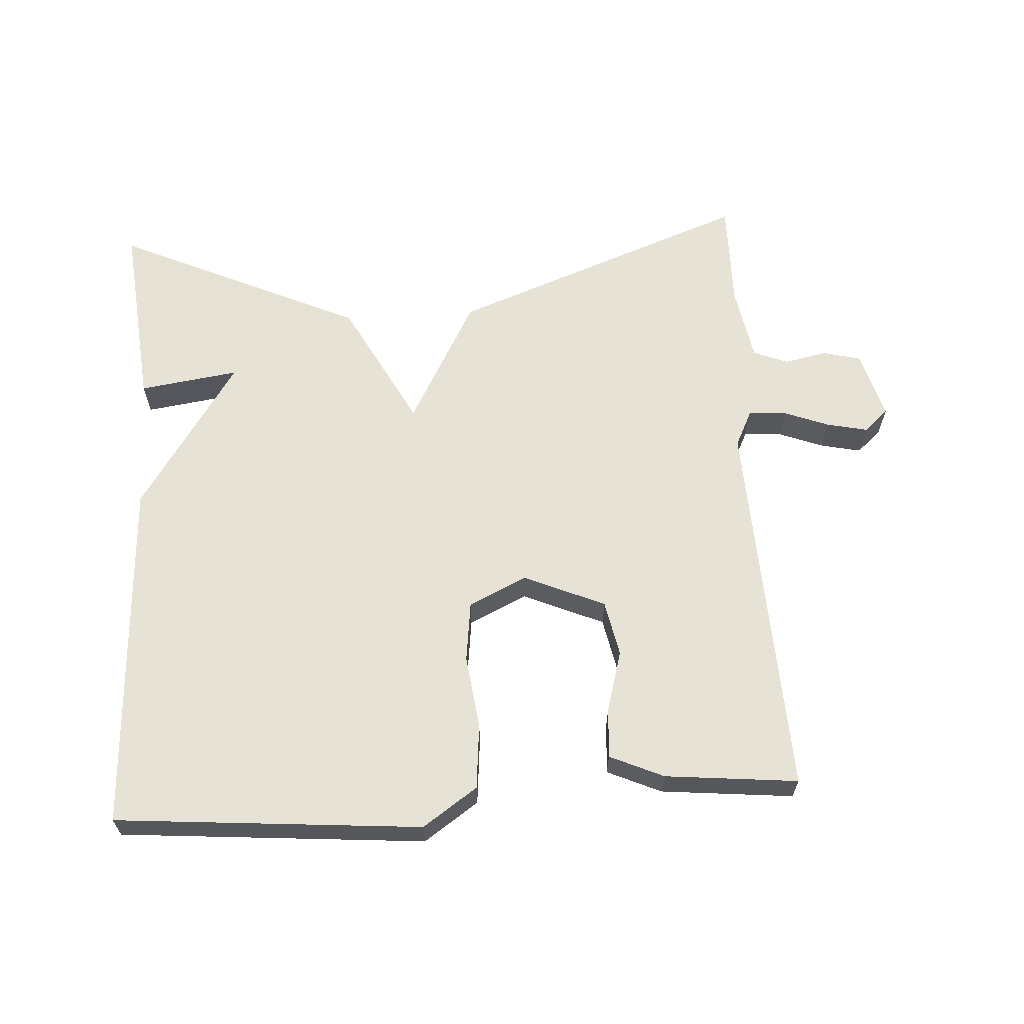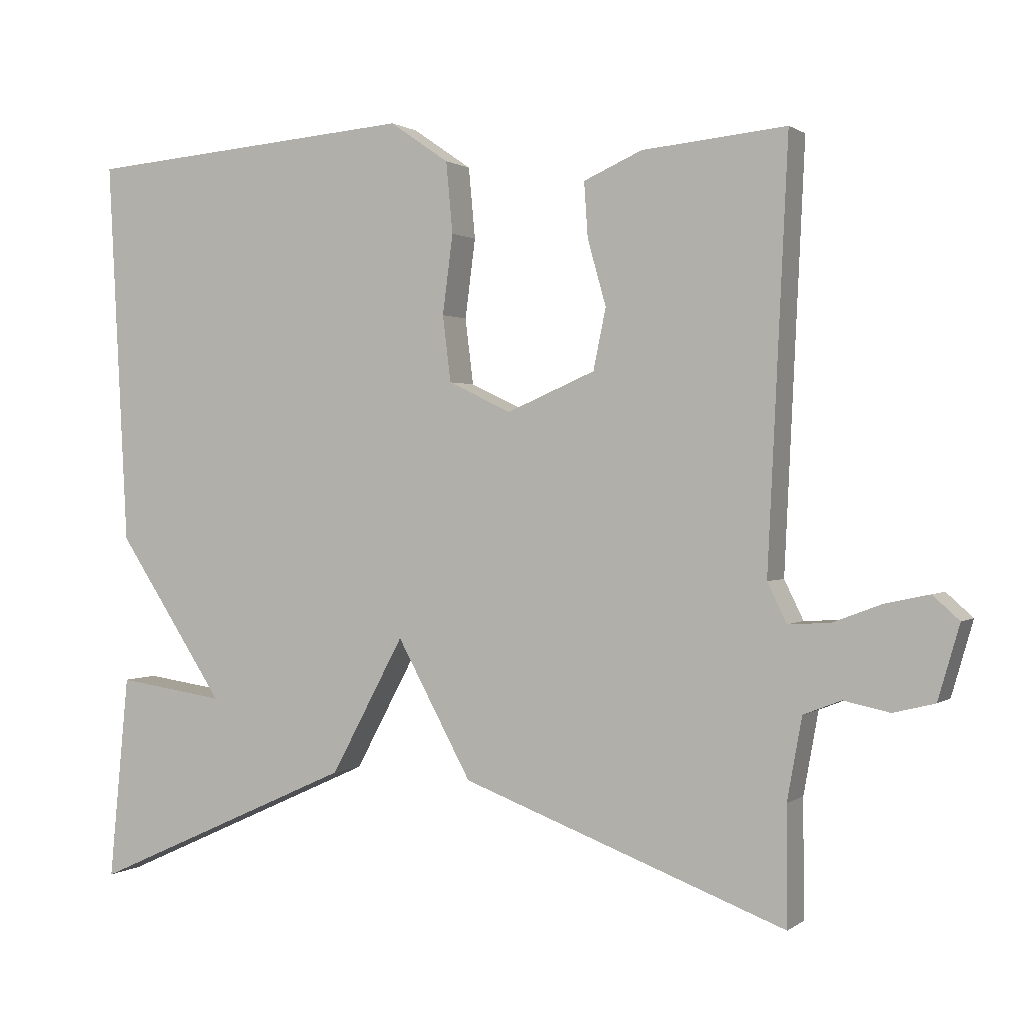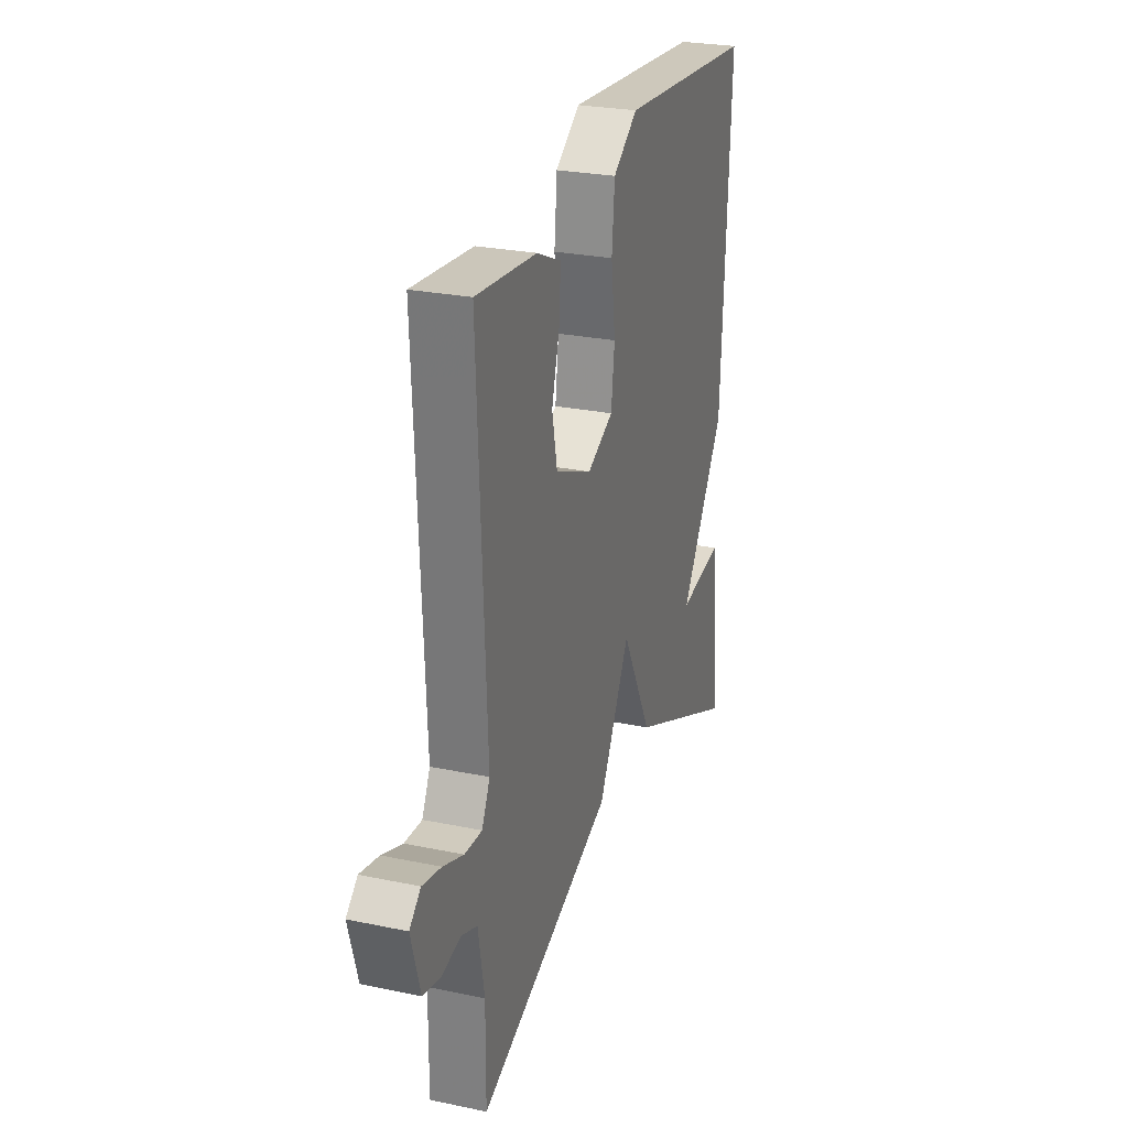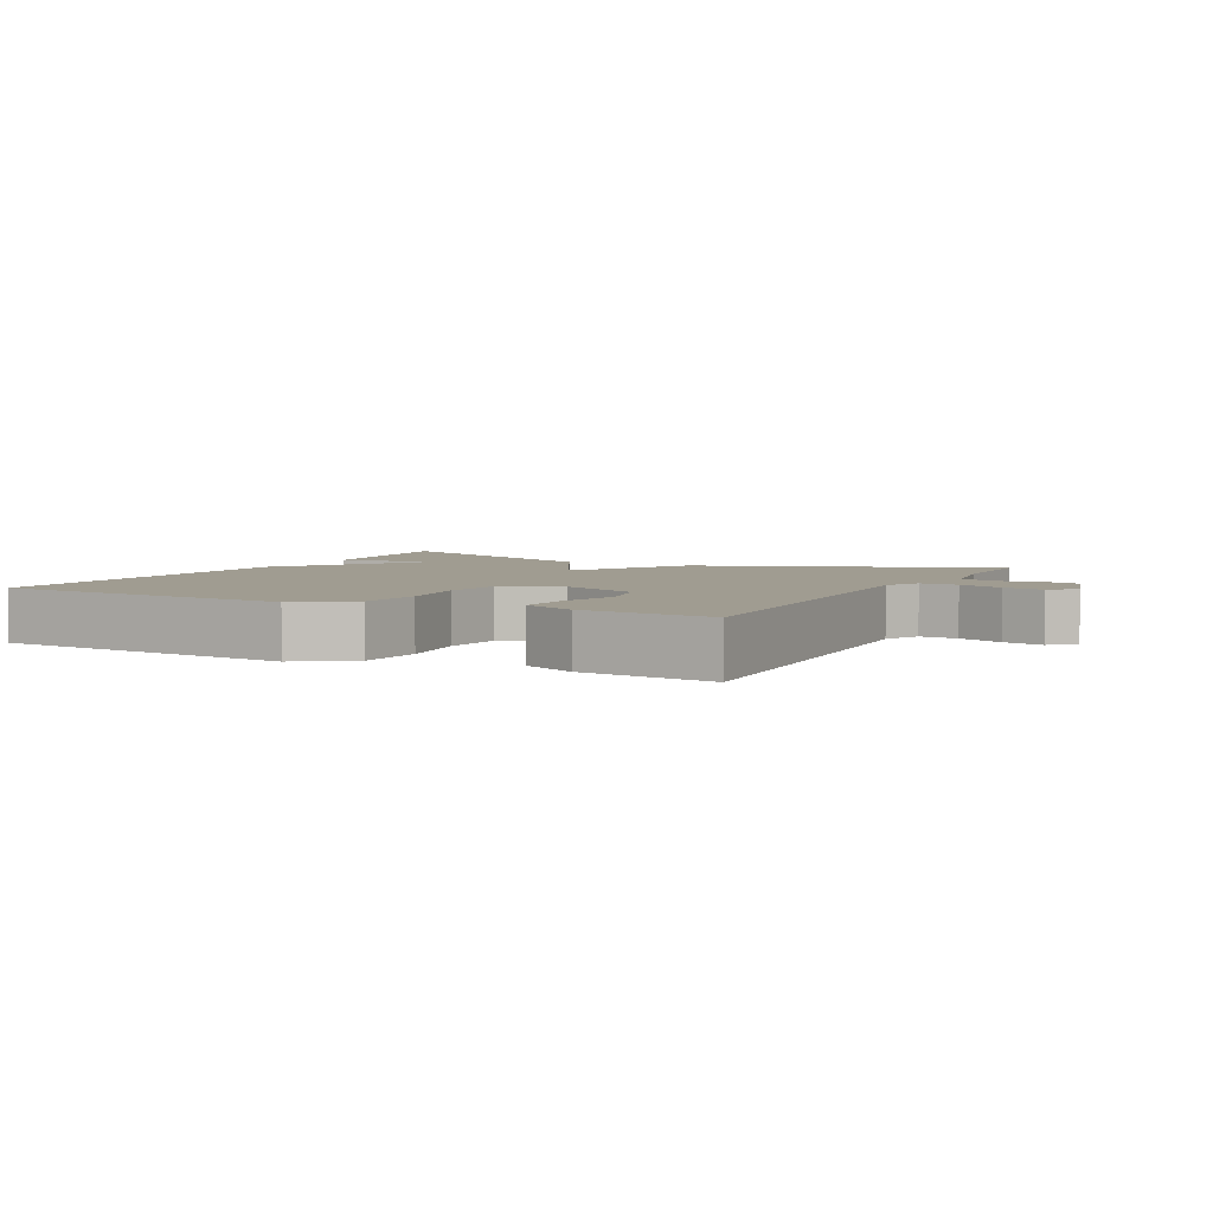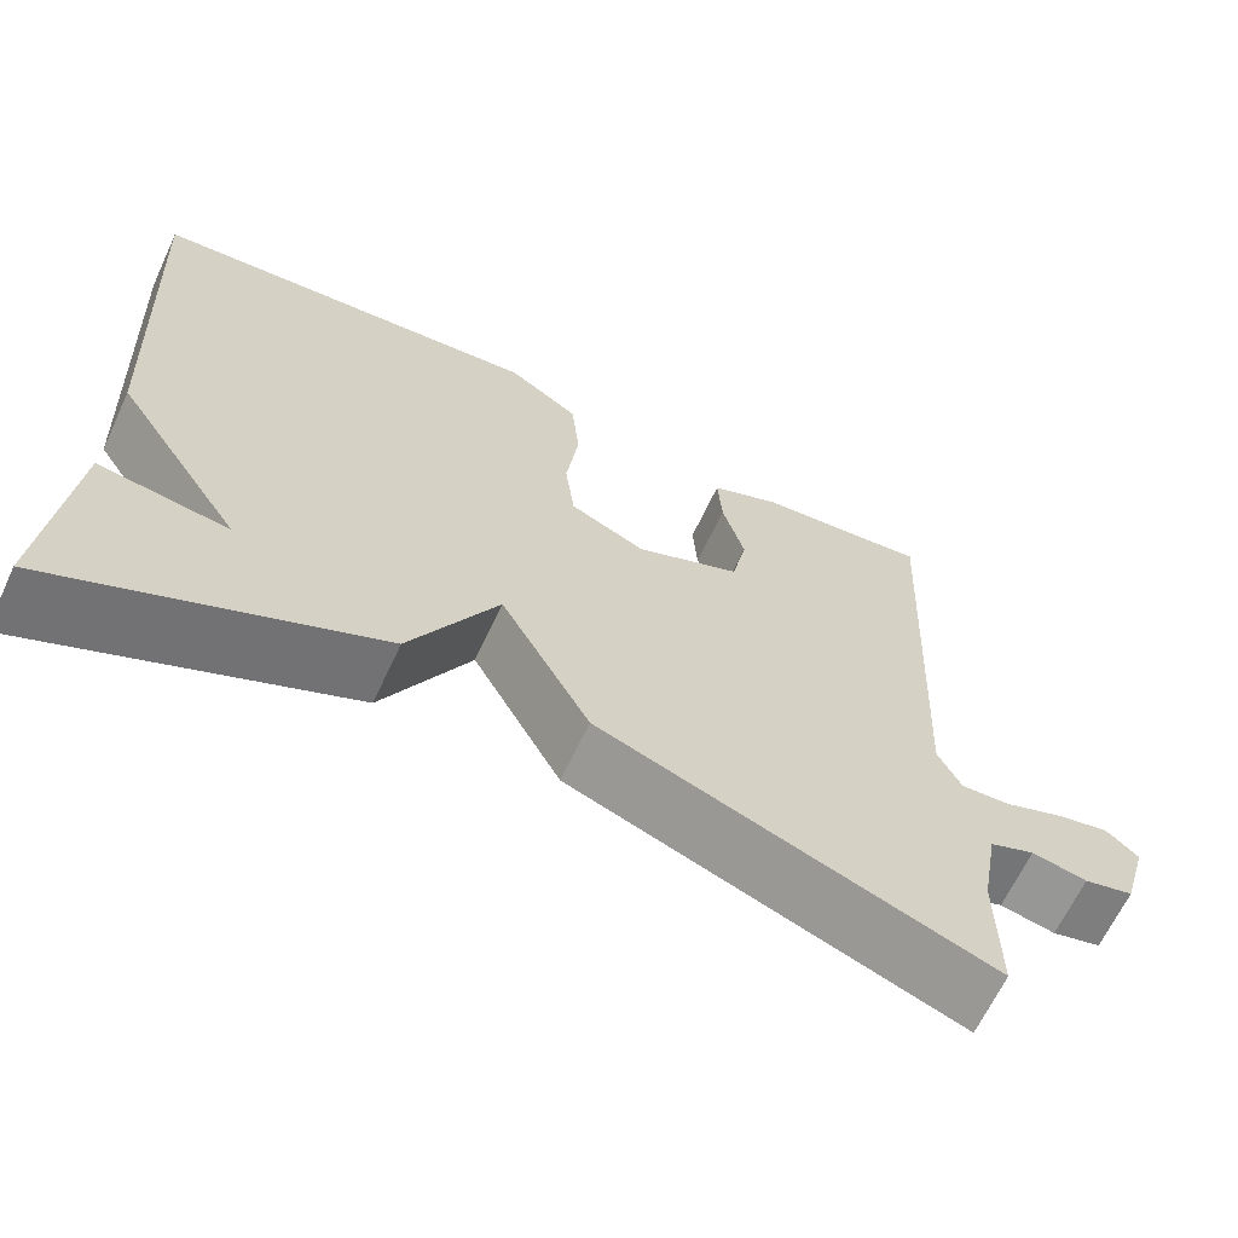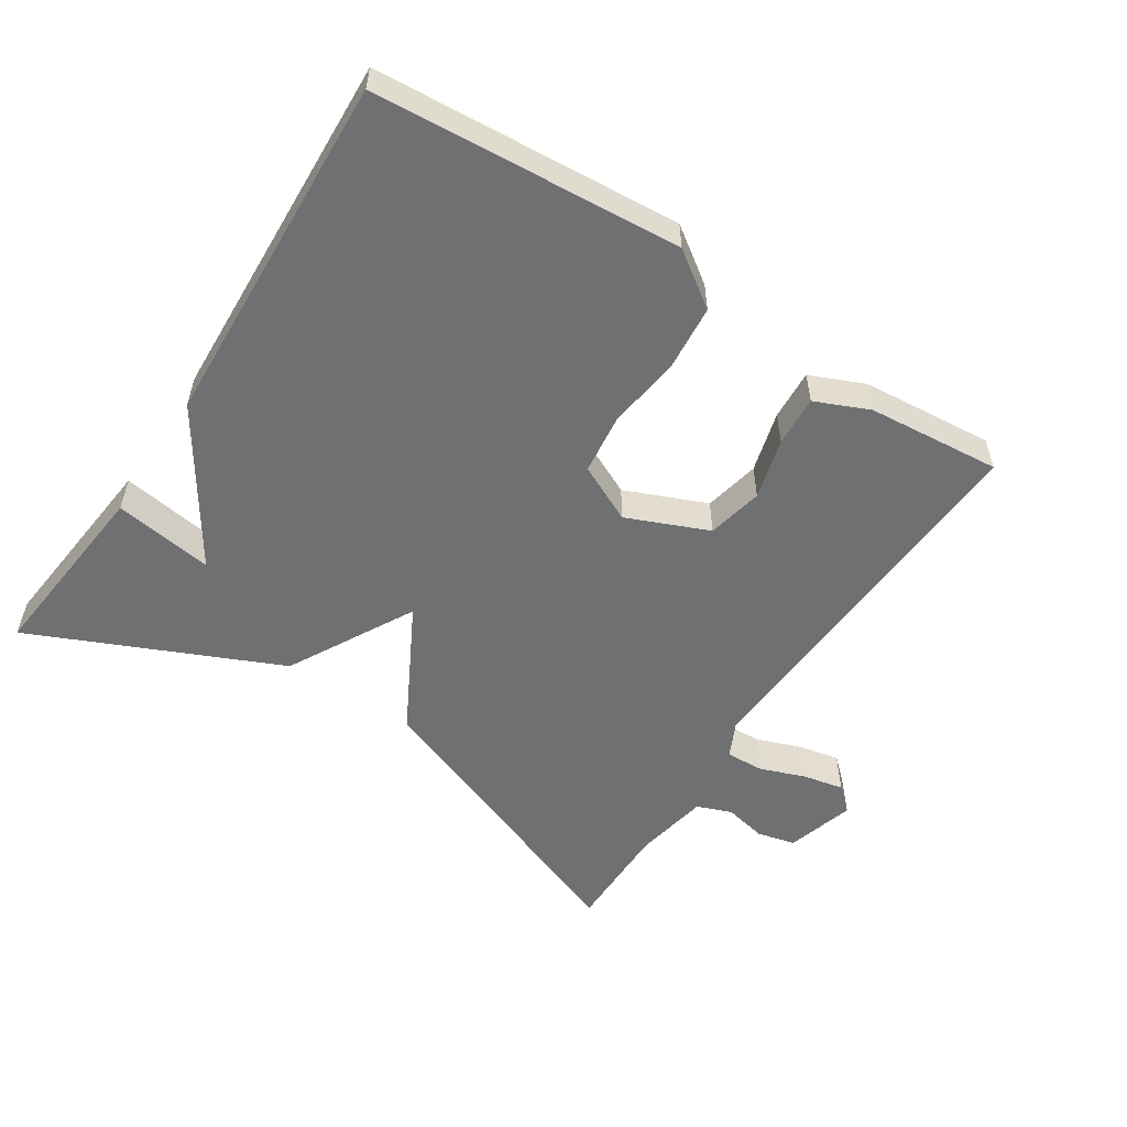
<metadata>
{"format":"obj","ext":"obj","renderer":"f3d","projection":"perspective","resolution":1024,"background":"white","views":[{"elev":63.5,"azim":-3.4,"up":"+Y"},{"elev":0.9,"azim":24.2,"up":"+Z"},{"elev":26.2,"azim":108.3,"up":"+Z"},{"elev":4.4,"azim":27.4,"up":"+Y"},{"elev":-65.3,"azim":-25.1,"up":"+Z"},{"elev":-54.9,"azim":-33.4,"up":"+Y"}]}
</metadata>
<code>
v 0.5 0.07 0.5
v 0.473 0.07 -0.065
v 0.499 0.07 -0.118
v 0.555 0.07 -0.115
v 0.621 0.07 -0.09
v 0.681 0.07 -0.077
v 0.717 0.07 -0.109
v 0.688 0.07 -0.209
v 0.632 0.07 -0.223
v 0.57 0.07 -0.21
v 0.519 0.07 -0.23
v 0.499 0.07 -0.341
v 0.5 0.07 -0.5
v 0.061 0.07 -0.336
v -0.04 0.07 -0.151
v -0.139 0.07 -0.336
v -0.5 0.07 -0.5
v -0.473 0.07 -0.222
v -0.327 0.07 -0.243
v -0.473 0.07 -0.022
v -0.5 0.07 0.5
v -0.051 0.07 0.537
v 0.029 0.07 0.482
v 0.038 0.07 0.386
v 0.024 0.07 0.279
v 0.035 0.07 0.19
v 0.12 0.07 0.15
v 0.239 0.07 0.201
v 0.256 0.07 0.283
v 0.231 0.07 0.372
v 0.226 0.07 0.446
v 0.305 0.07 0.481
v 0.5 0 0.5
v 0.473 0 -0.065
v 0.499 0 -0.118
v 0.555 0 -0.115
v 0.621 0 -0.09
v 0.681 0 -0.077
v 0.717 0 -0.109
v 0.688 0 -0.209
v 0.632 0 -0.223
v 0.57 0 -0.21
v 0.519 0 -0.23
v 0.499 0 -0.341
v 0.5 0 -0.5
v 0.061 0 -0.336
v -0.04 0 -0.151
v -0.139 0 -0.336
v -0.5 0 -0.5
v -0.473 0 -0.222
v -0.327 0 -0.243
v -0.473 0 -0.022
v -0.5 0 0.5
v -0.051 0 0.537
v 0.029 0 0.482
v 0.038 0 0.386
v 0.024 0 0.279
v 0.035 0 0.19
v 0.12 0 0.15
v 0.239 0 0.201
v 0.256 0 0.283
v 0.231 0 0.372
v 0.226 0 0.446
v 0.305 0 0.481
f 32 1 2
f 31 32 2
f 30 31 2
f 29 30 2
f 28 29 2 3
f 27 28 3
f 26 27 3
f 23 24 25
f 22 23 25
f 21 22 25
f 20 21 25
f 19 20 25
f 19 25 26
f 16 17 18 19
f 15 16 19 26
f 14 15 26
f 13 14 26
f 12 13 26
f 11 12 26 3
f 8 9 10
f 7 8 10
f 6 7 10
f 5 6 10
f 4 5 10
f 3 4 10 11
f 34 33 64
f 34 64 63
f 34 63 62
f 34 62 61
f 35 34 61 60
f 35 60 59
f 35 59 58
f 57 56 55
f 57 55 54
f 57 54 53
f 57 53 52
f 57 52 51
f 58 57 51
f 51 50 49 48
f 58 51 48 47
f 58 47 46
f 58 46 45
f 58 45 44
f 35 58 44 43
f 42 41 40
f 42 40 39
f 42 39 38
f 42 38 37
f 42 37 36
f 43 42 36 35
f 1 33 34 2
f 2 34 35 3
f 3 35 36 4
f 4 36 37 5
f 5 37 38 6
f 6 38 39 7
f 7 39 40 8
f 8 40 41 9
f 9 41 42 10
f 10 42 43 11
f 11 43 44 12
f 12 44 45 13
f 13 45 46 14
f 14 46 47 15
f 15 47 48 16
f 16 48 49 17
f 17 49 50 18
f 18 50 51 19
f 19 51 52 20
f 20 52 53 21
f 21 53 54 22
f 22 54 55 23
f 23 55 56 24
f 24 56 57 25
f 25 57 58 26
f 26 58 59 27
f 27 59 60 28
f 28 60 61 29
f 29 61 62 30
f 30 62 63 31
f 31 63 64 32
f 32 64 33 1

</code>
